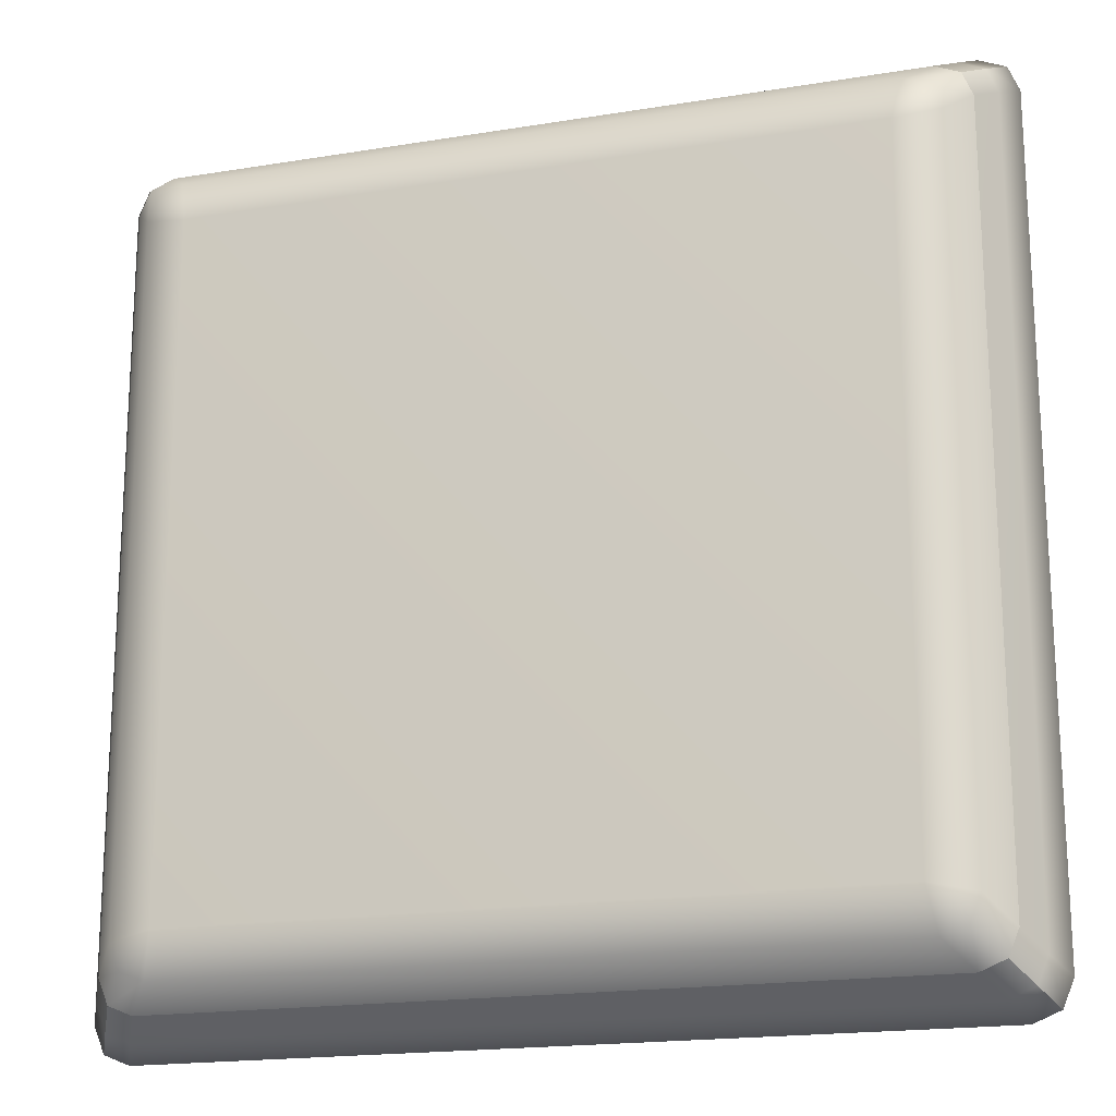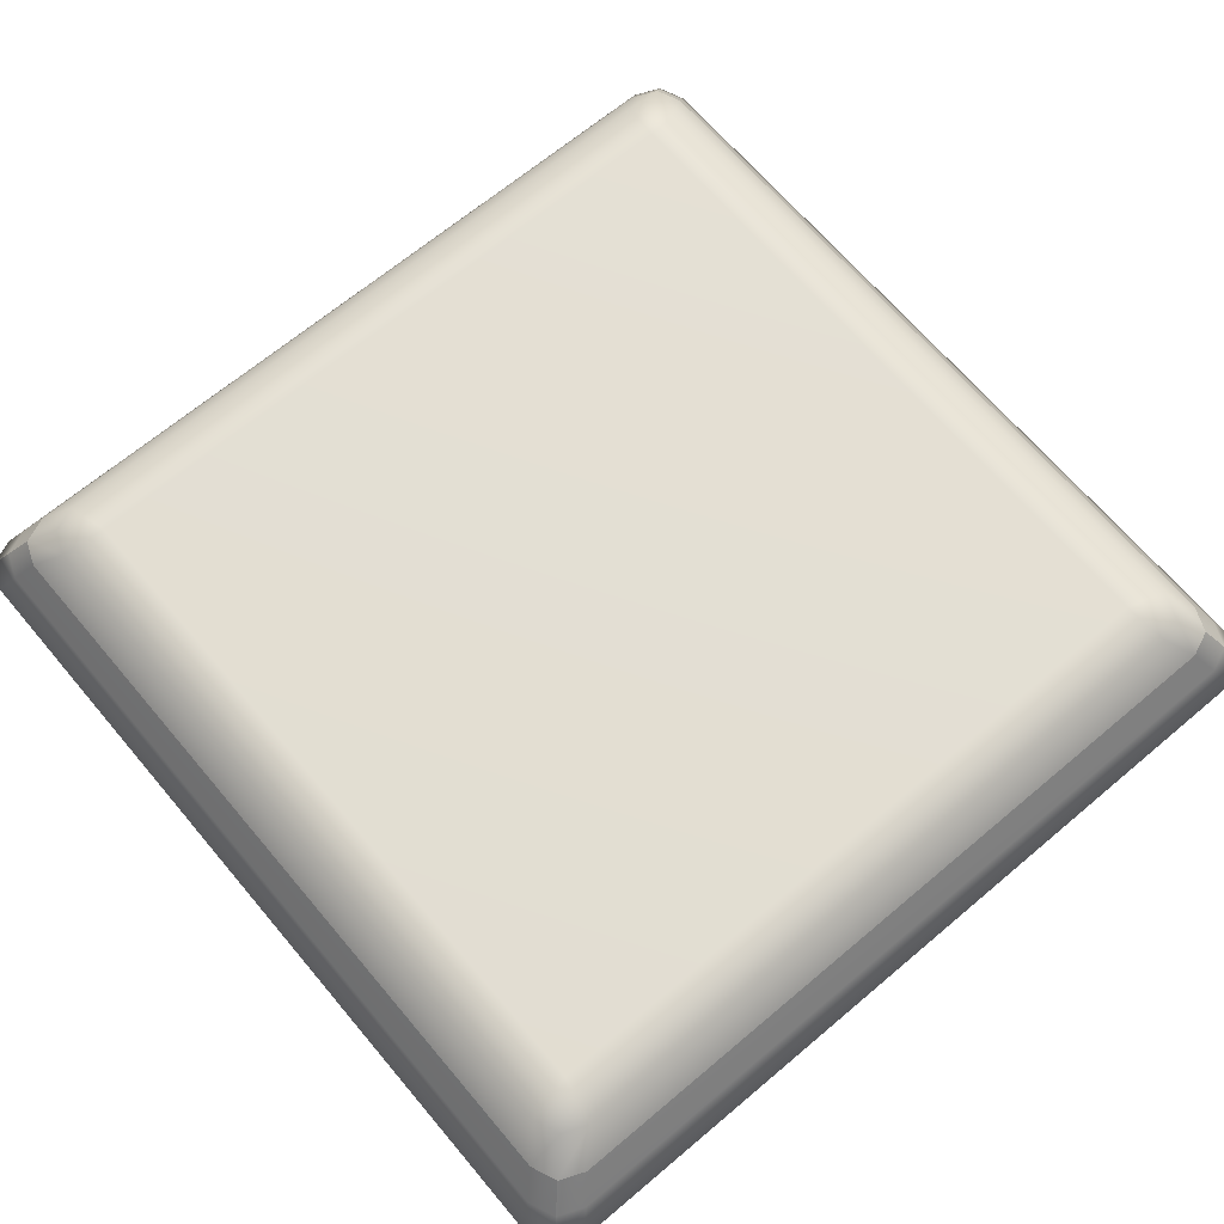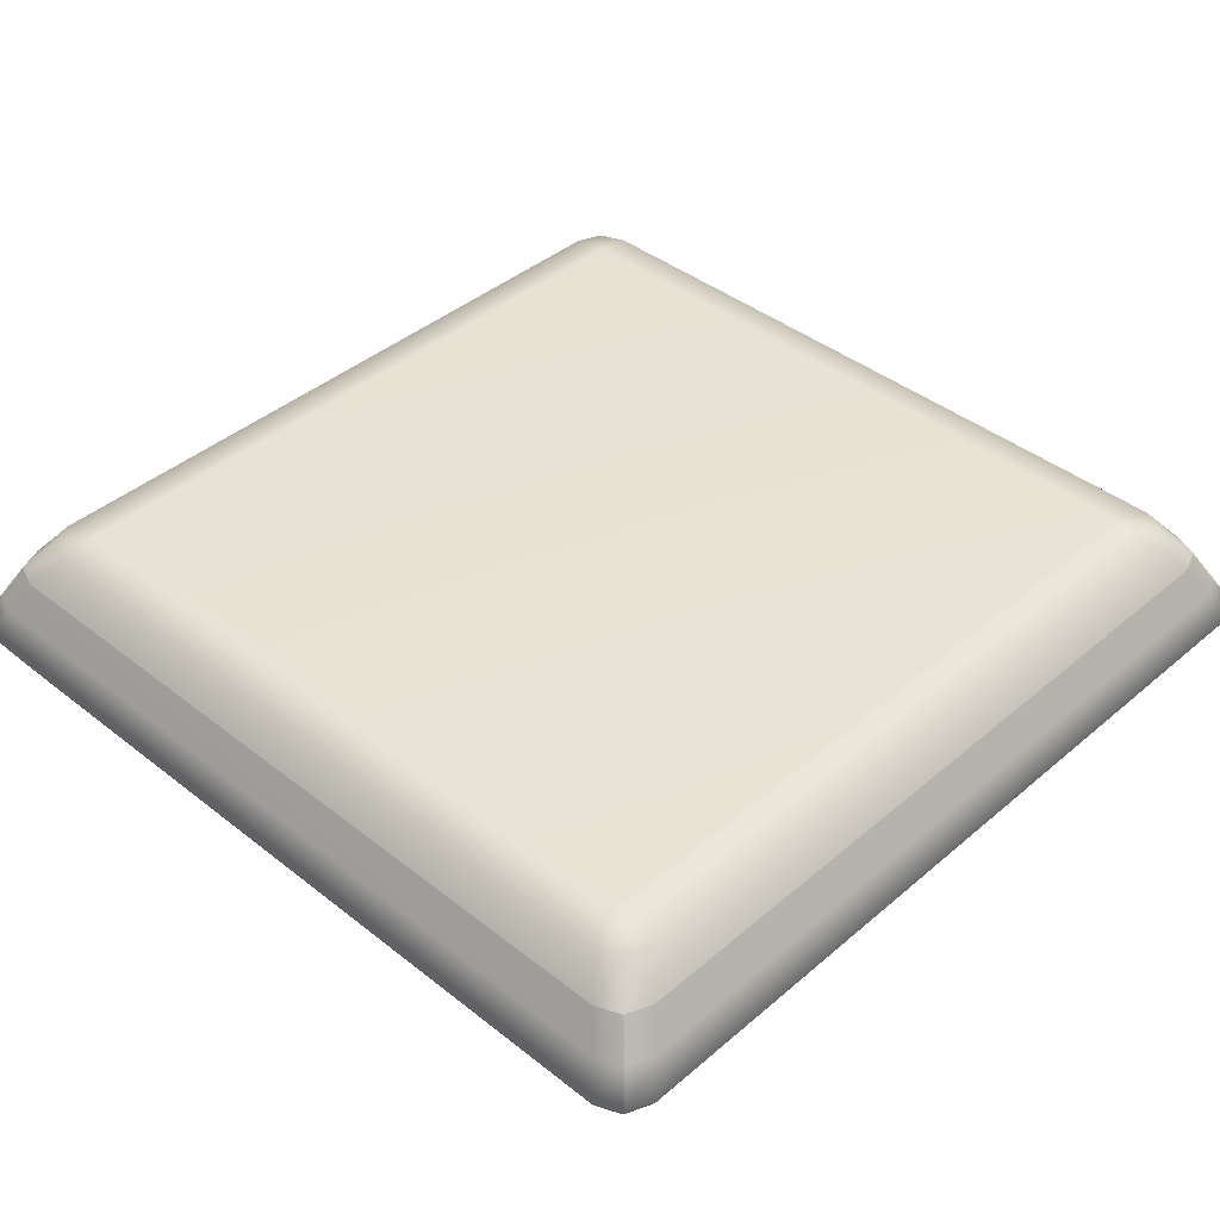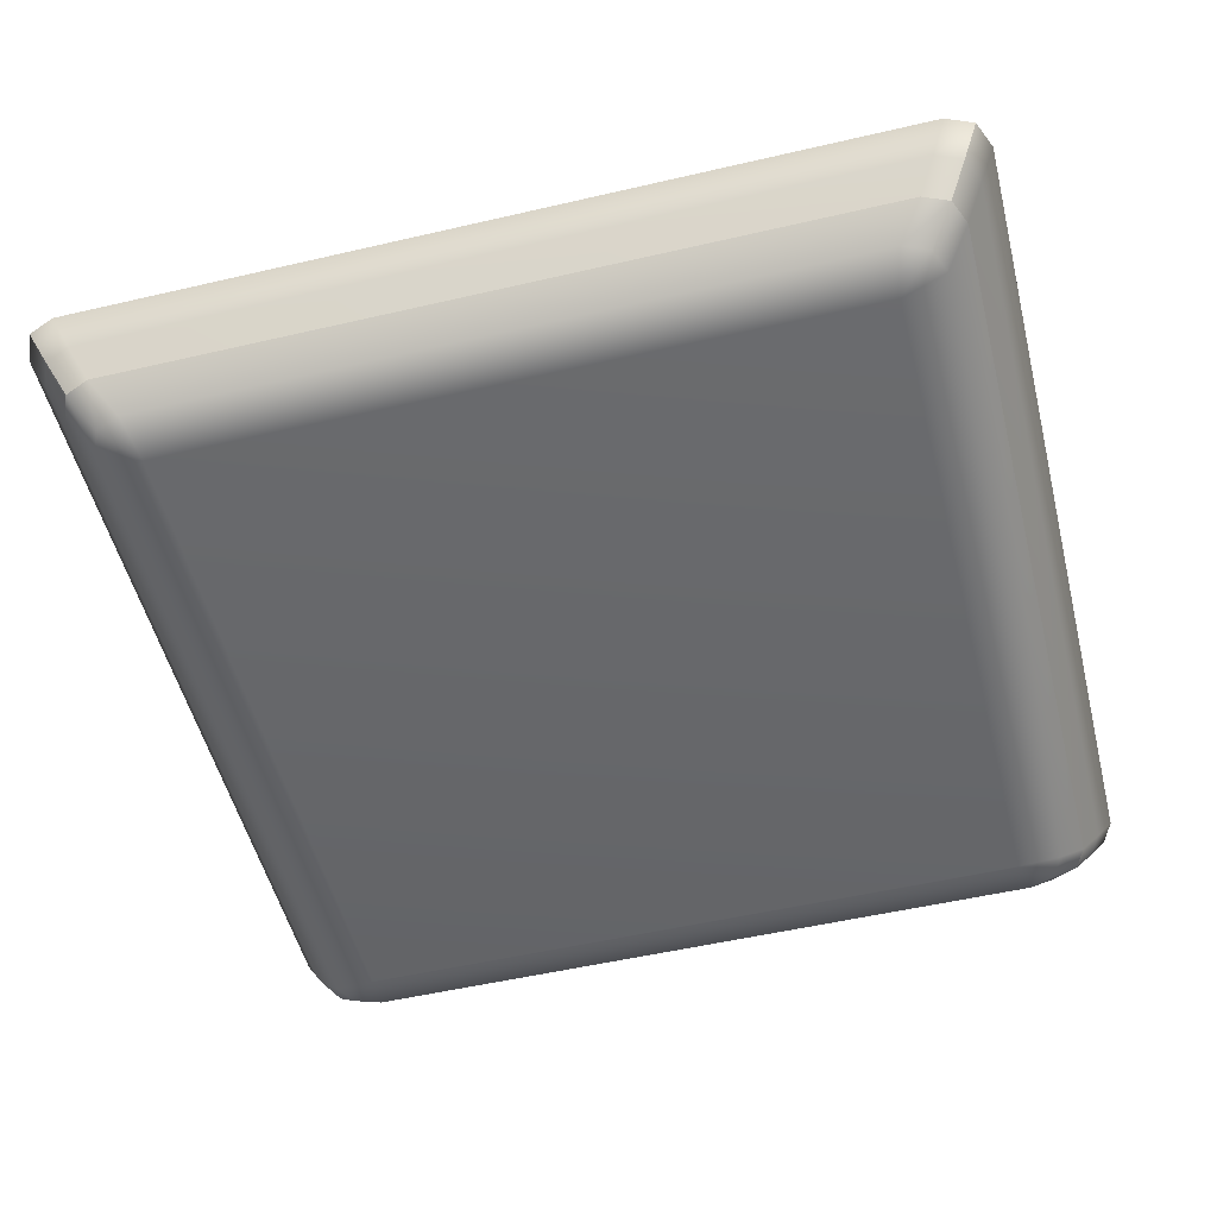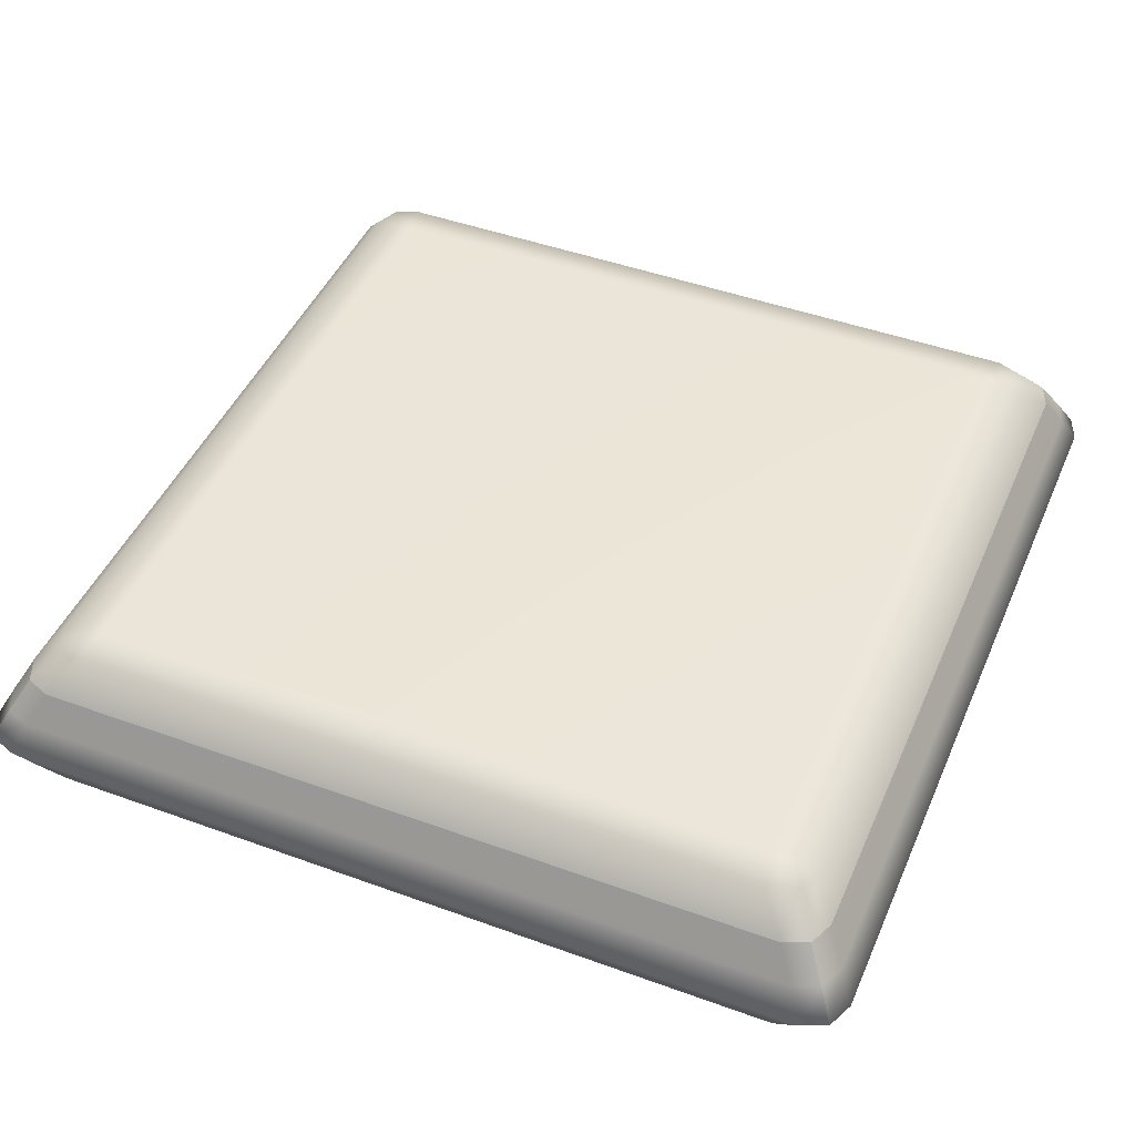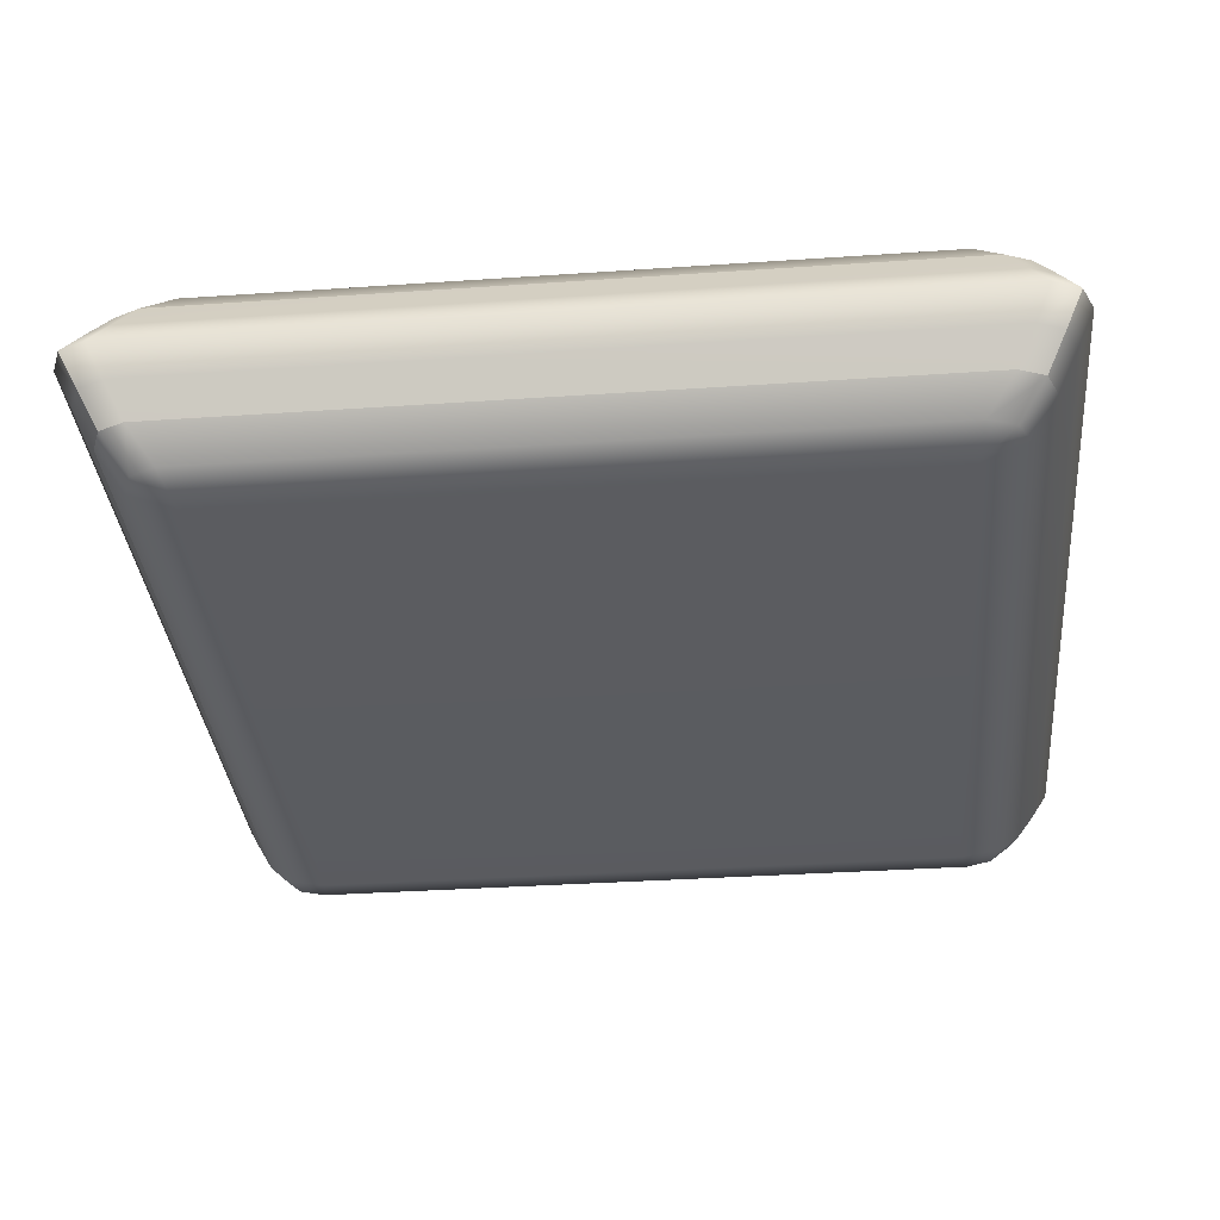
<metadata>
{"format":"obj","ext":"obj","renderer":"f3d","projection":"perspective","resolution":1024,"background":"white","views":[{"elev":-18.5,"azim":-162.5,"up":"+Z"},{"elev":67.1,"azim":49.8,"up":"+Y"},{"elev":40.9,"azim":43.9,"up":"+Y"},{"elev":-52.3,"azim":14.1,"up":"+Y"},{"elev":45.7,"azim":112.7,"up":"+Y"},{"elev":-34.4,"azim":-174.7,"up":"+Y"}]}
</metadata>
<code>
g default
v -1.401 0.1583 1.533
v -1.494 0.1583 1.494
v -1.533 0.1583 1.401
v -1.6 0.2825 1.466
v -1.561 0.2825 1.561
v -1.466 0.2825 1.6
v 1.466 0.2825 1.6
v 1.561 0.2825 1.561
v 1.6 0.2825 1.466
v 1.401 0.1583 1.533
v 1.494 0.1583 1.494
v 1.533 0.1583 1.401
v -1.309 0.04241 1.441
v -1.402 0.04241 1.402
v -1.441 0.04241 1.309
v 1.309 0.04241 1.441
v 1.402 0.04241 1.402
v 1.441 0.04241 1.309
v -1.277 0 1.277
v 1.277 0 1.277
v -1.309 0.749 1.441
v -1.402 0.749 1.402
v -1.441 0.749 1.309
v -1.277 0.7914 1.277
v 1.277 0.7914 1.277
v 1.309 0.749 1.441
v 1.402 0.749 1.402
v 1.441 0.749 1.309
v -1.401 0.6331 1.533
v -1.494 0.6331 1.494
v -1.533 0.6331 1.401
v 1.401 0.6331 1.533
v 1.494 0.6331 1.494
v 1.533 0.6331 1.401
v -1.466 0.5089 1.6
v -1.561 0.5089 1.561
v -1.6 0.5089 1.466
v 1.6 0.5089 1.466
v 1.561 0.5089 1.561
v 1.466 0.5089 1.6
v 1.277 0.7914 -1.277
v 1.441 0.749 -1.309
v 1.402 0.749 -1.402
v 1.309 0.749 -1.441
v 1.533 0.6331 -1.401
v 1.494 0.6331 -1.494
v 1.401 0.6331 -1.533
v 1.466 0.5089 -1.6
v 1.561 0.5089 -1.561
v 1.6 0.5089 -1.466
v -1.533 0.6331 -1.401
v -1.494 0.6331 -1.494
v -1.401 0.6331 -1.533
v -1.6 0.5089 -1.466
v -1.561 0.5089 -1.561
v -1.466 0.5089 -1.6
v -1.441 0.749 -1.309
v -1.402 0.749 -1.402
v -1.309 0.749 -1.441
v -1.277 0.7914 -1.277
v -1.296 0.04241 -1.441
v -1.399 0.04241 -1.406
v -1.441 0.04241 -1.323
v -1.277 0 -1.277
v 1.277 0 -1.277
v 1.309 0.04241 -1.441
v 1.402 0.04241 -1.402
v 1.441 0.04241 -1.309
v -1.401 0.1583 -1.533
v -1.494 0.1583 -1.494
v -1.533 0.1583 -1.401
v 1.401 0.1583 -1.533
v 1.494 0.1583 -1.494
v 1.533 0.1583 -1.401
v -1.466 0.2825 -1.6
v -1.561 0.2825 -1.561
v -1.6 0.2825 -1.466
v 1.6 0.2825 -1.466
v 1.561 0.2825 -1.561
v 1.466 0.2825 -1.6
v 1.521 0.3955 -1.66
v 1.619 0.3955 -1.619
v 1.66 0.3955 -1.521
v 1.66 0.3955 1.521
v 1.619 0.3955 1.619
v 1.521 0.3955 1.66
v -1.521 0.3955 1.66
v -1.619 0.3955 1.619
v -1.66 0.3955 1.521
v -1.66 0.3955 -1.521
v -1.619 0.3955 -1.619
v -1.521 0.3955 -1.66
g Pillow_Couch
f 3 2 5 4
f 2 1 6 5
f 18 17 20
f 17 16 20
f 23 22 24
f 22 21 24
f 34 33 39 38
f 33 32 40 39
f 47 46 49 48
f 46 45 50 49
f 59 58 60
f 58 57 60
f 63 62 64
f 62 61 64
f 74 73 79 78
f 73 72 80 79
f 6 1 10 7
f 1 13 16 10
f 13 19 20 16
f 24 21 26 25
f 21 29 32 26
f 29 35 40 32
f 64 61 66 65
f 61 69 72 66
f 69 75 80 72
f 6 7 86 87
f 92 81 80 75
f 9 78 83 84
f 77 4 89 90
f 34 38 50 45
f 25 28 42 41
f 28 34 45 42
f 37 31 51 54
f 31 23 57 51
f 23 24 60 57
f 56 53 47 48
f 53 59 44 47
f 59 60 41 44
f 19 15 63 64
f 15 3 71 63
f 3 4 77 71
f 9 12 74 78
f 12 18 68 74
f 18 20 65 68
f 24 25 41 60
f 20 19 64 65
f 1 2 14 13
f 2 3 15 14
f 9 8 11 12
f 8 7 10 11
f 13 14 19
f 14 15 19
f 12 11 17 18
f 11 10 16 17
f 21 22 30 29
f 22 23 31 30
f 25 27 28
f 25 26 27
f 29 30 36 35
f 30 31 37 36
f 28 27 33 34
f 27 26 32 33
f 4 5 88 89
f 5 6 87 88
f 7 8 85 86
f 8 9 84 85
f 41 43 44
f 41 42 43
f 44 43 46 47
f 43 42 45 46
f 51 52 55 54
f 52 53 56 55
f 53 52 58 59
f 52 51 57 58
f 61 62 70 69
f 62 63 71 70
f 65 67 68
f 65 66 67
f 69 70 76 75
f 70 71 77 76
f 68 67 73 74
f 67 66 72 73
f 90 91 76 77
f 91 92 75 76
f 81 82 79 80
f 82 83 78 79
f 48 49 82 81
f 49 50 83 82
f 84 83 50 38
f 85 84 38 39
f 86 85 39 40
f 87 86 40 35
f 88 87 35 36
f 89 88 36 37
f 90 89 37 54
f 54 55 91 90
f 55 56 92 91
f 56 48 81 92

</code>
